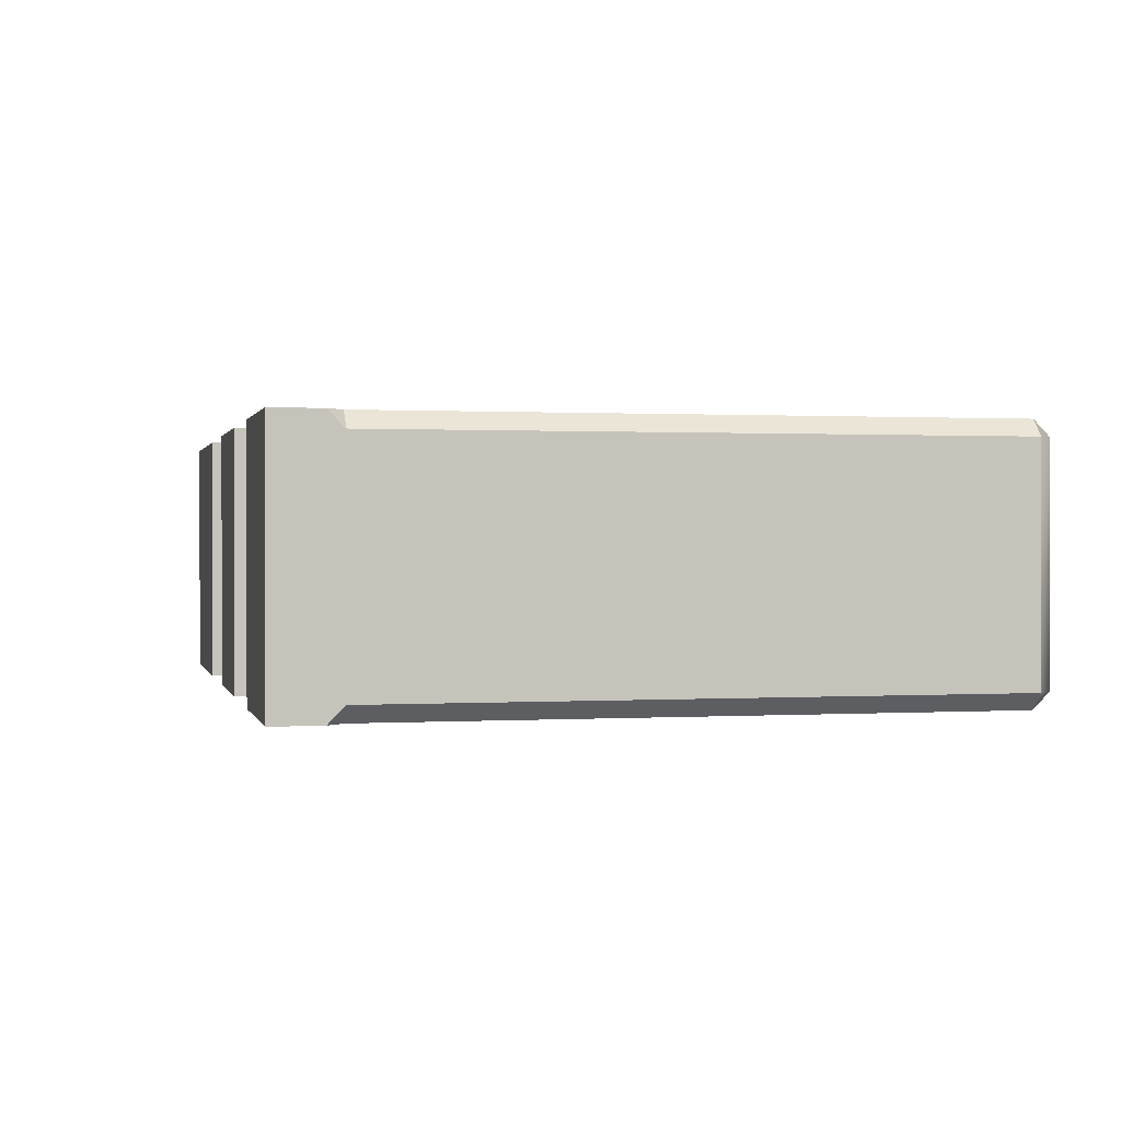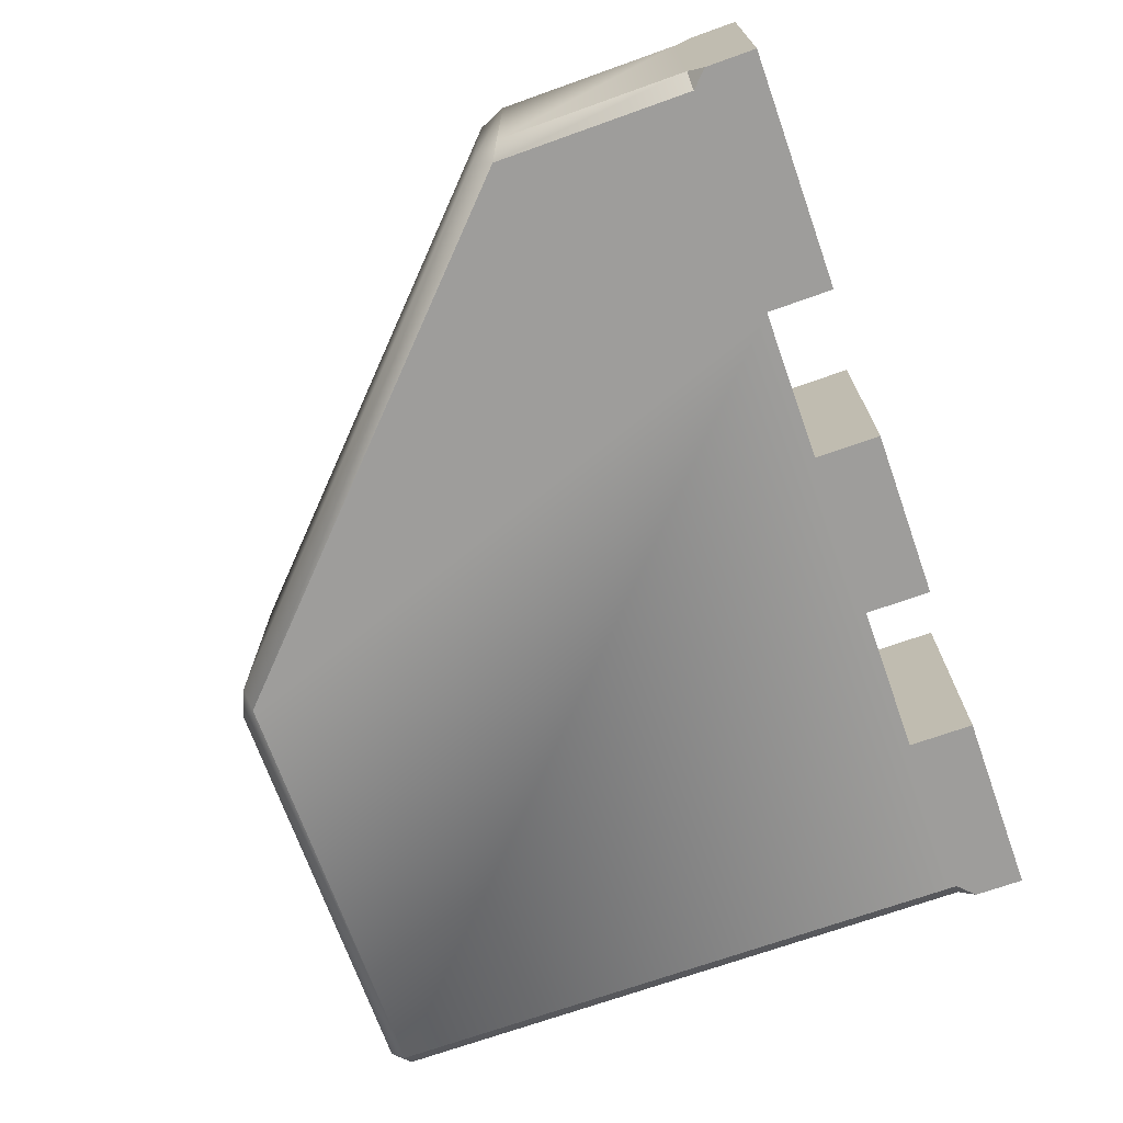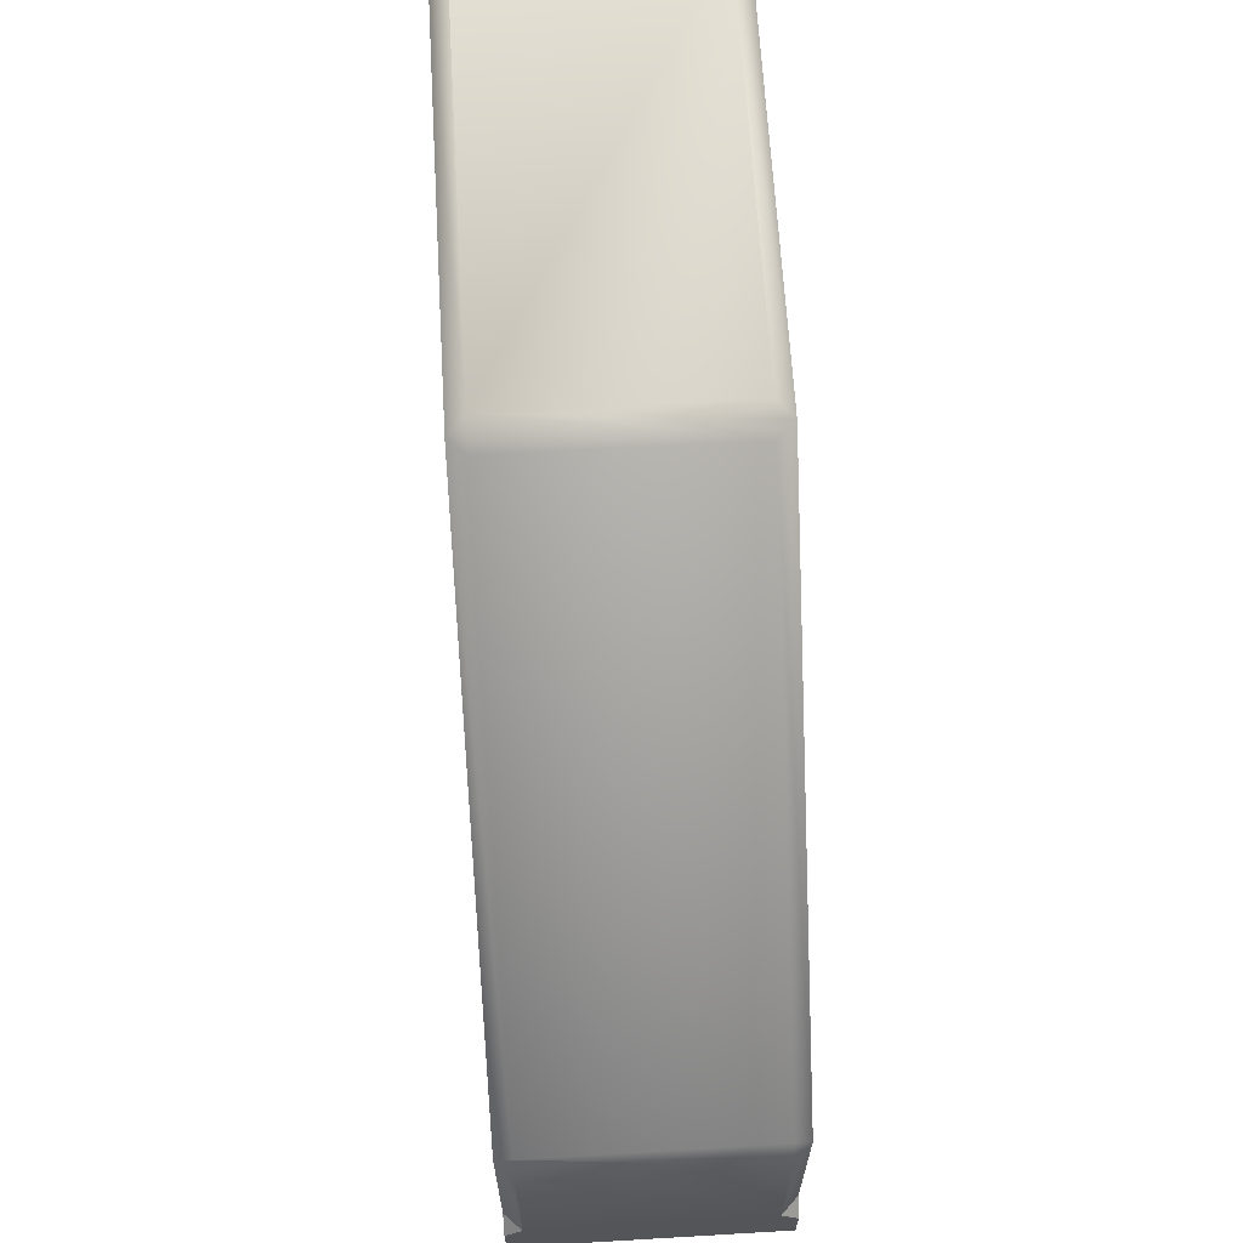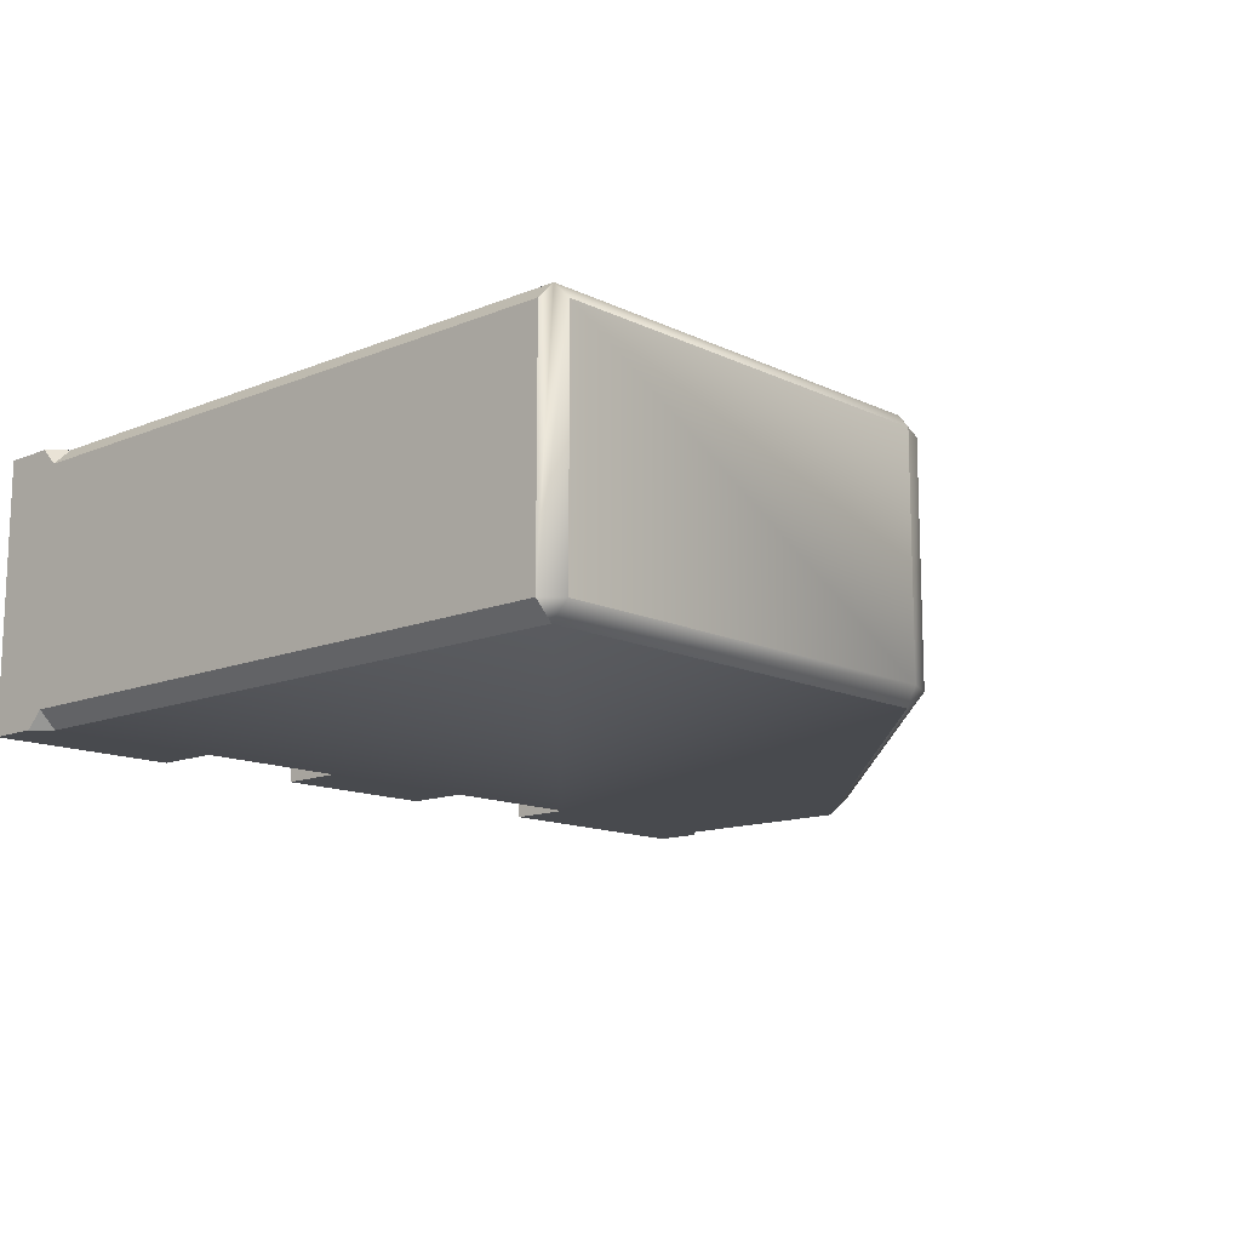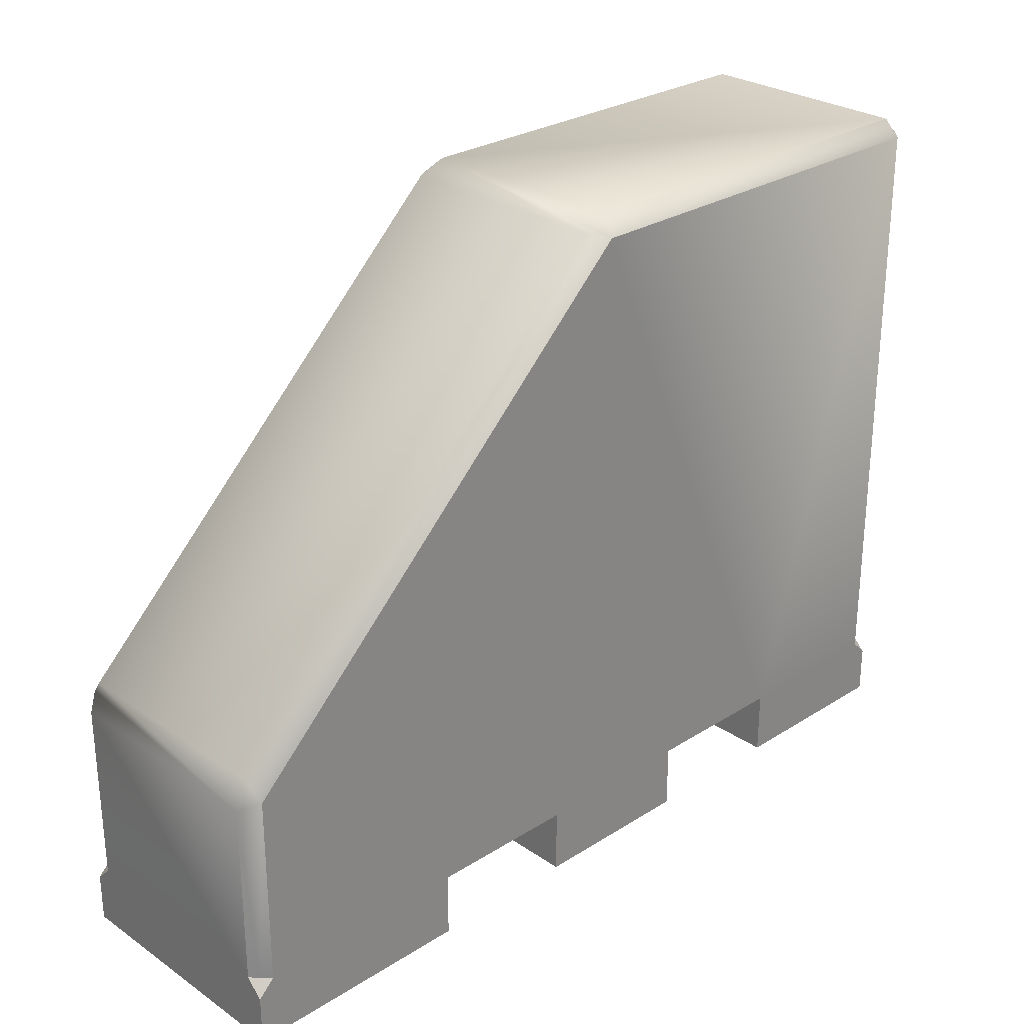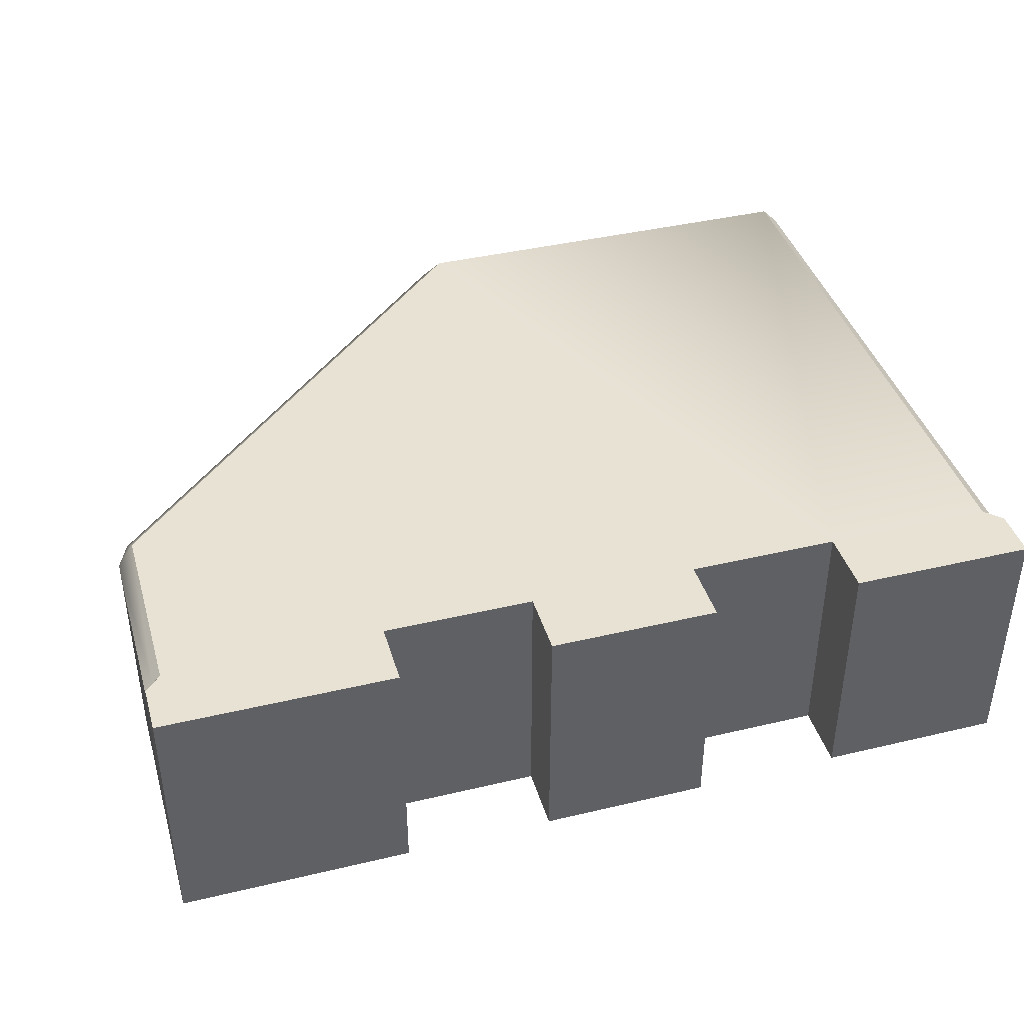
<metadata>
{"format":"obj","ext":"obj","renderer":"f3d","projection":"perspective","resolution":1024,"background":"white","views":[{"elev":0.6,"azim":-102.9,"up":"+Y"},{"elev":-70.7,"azim":109.6,"up":"+Y"},{"elev":65.3,"azim":86.6,"up":"+Z"},{"elev":-13.2,"azim":-47.3,"up":"+Y"},{"elev":27.6,"azim":136.1,"up":"+Z"},{"elev":40.6,"azim":163.8,"up":"+Y"}]}
</metadata>
<code>
v  2.871 1.309 -2
v  2.871 -6.534 -2
v  -2.289 -6.534 -2
v  -2.289 1.309 -2
v  0.6483 -6.034 19.09
v  0.6483 0.8092 19.09
v  -12.05 0.8092 19.09
v  -12.05 -6.034 19.09
v  7.483 -6.534 0
v  14.12 -6.534 0
v  14.12 -6.534 5.934
v  0.947 -6.534 18.59
v  -12.05 -6.534 18.59
v  -12.05 -6.534 0
v  -6.901 -6.534 0
v  -2.289 -6.534 0
v  2.871 -6.534 0
v  14.62 0.8092 0
v  14.62 0.8092 5.647
v  14.62 -6.034 5.647
v  14.62 -6.034 0
v  -6.901 1.309 0
v  -12.05 1.309 0
v  -12.05 1.309 18.59
v  0.947 1.309 18.59
v  14.12 1.309 5.934
v  14.12 1.309 0
v  7.483 1.309 0
v  2.871 1.309 0
v  -2.289 1.309 0
v  -12.55 -6.034 0
v  -12.55 -6.034 18.59
v  -12.55 0.8092 18.59
v  -12.55 0.8092 0
v  14.62 1.309 -2
v  14.62 -6.534 -2
v  7.483 -6.534 -2
v  7.483 1.309 -2
v  -12.55 -6.534 -2
v  -12.55 1.309 -2
v  -6.901 1.309 -2
v  -6.901 -6.534 -2
v  14.26 -6.034 6.494
v  14.26 0.8092 6.494
v  1.509 0.8092 18.74
v  1.509 -6.034 18.74
v  14.62 -6.534 -0.5
v  14.62 1.309 -0.5
v  -12.55 1.309 -0.5
v  -12.55 -6.534 -0.5
v  14.37 1.059 0
v  -12.3 -6.284 0
v  -12.3 1.059 0
g Box001
f 1 2 3 4
f 5 6 7 8
f 9 10 11 12 13 14 15 16 17
f 18 19 20 21
f 22 23 24 25 26 27 28 29 30
f 31 32 33 34
f 35 36 37 38
f 39 40 41 42
f 43 44 45 46
f 28 9 17 29
f 15 22 30 16
f 30 29 1 4
f 29 17 2 1
f 17 16 3 2
f 16 30 4 3
f 18 21 47 36 35 48
f 10 9 37 36 47
f 9 28 38 37
f 27 48 35 38 28
f 31 34 49 40 39 50
f 23 22 41 40 49
f 22 15 42 41
f 14 50 39 42 15
f 5 12 46 45 25 6
f 32 13 8 7 24 33
f 19 26 44 43 11 20
f 48 51 18
f 21 10 47
f 27 51 48
f 50 52 31
f 34 53 49
f 49 53 23
f 14 52 50
f 5 8 13 12
f 7 6 25 24
f 11 10 21 20
f 12 11 43 46
f 32 31 52 14 13
f 51 27 26 19 18
f 53 34 33 24 23
f 26 25 45 44

</code>
